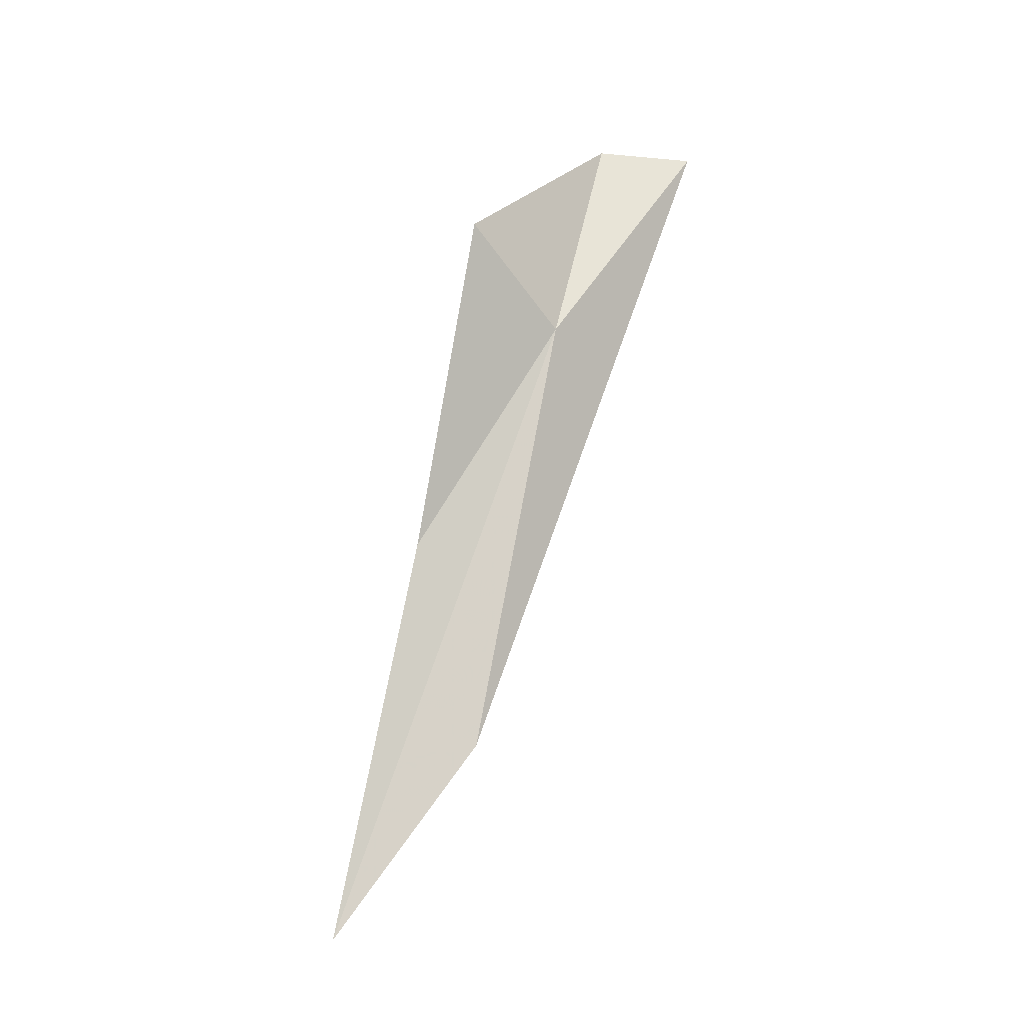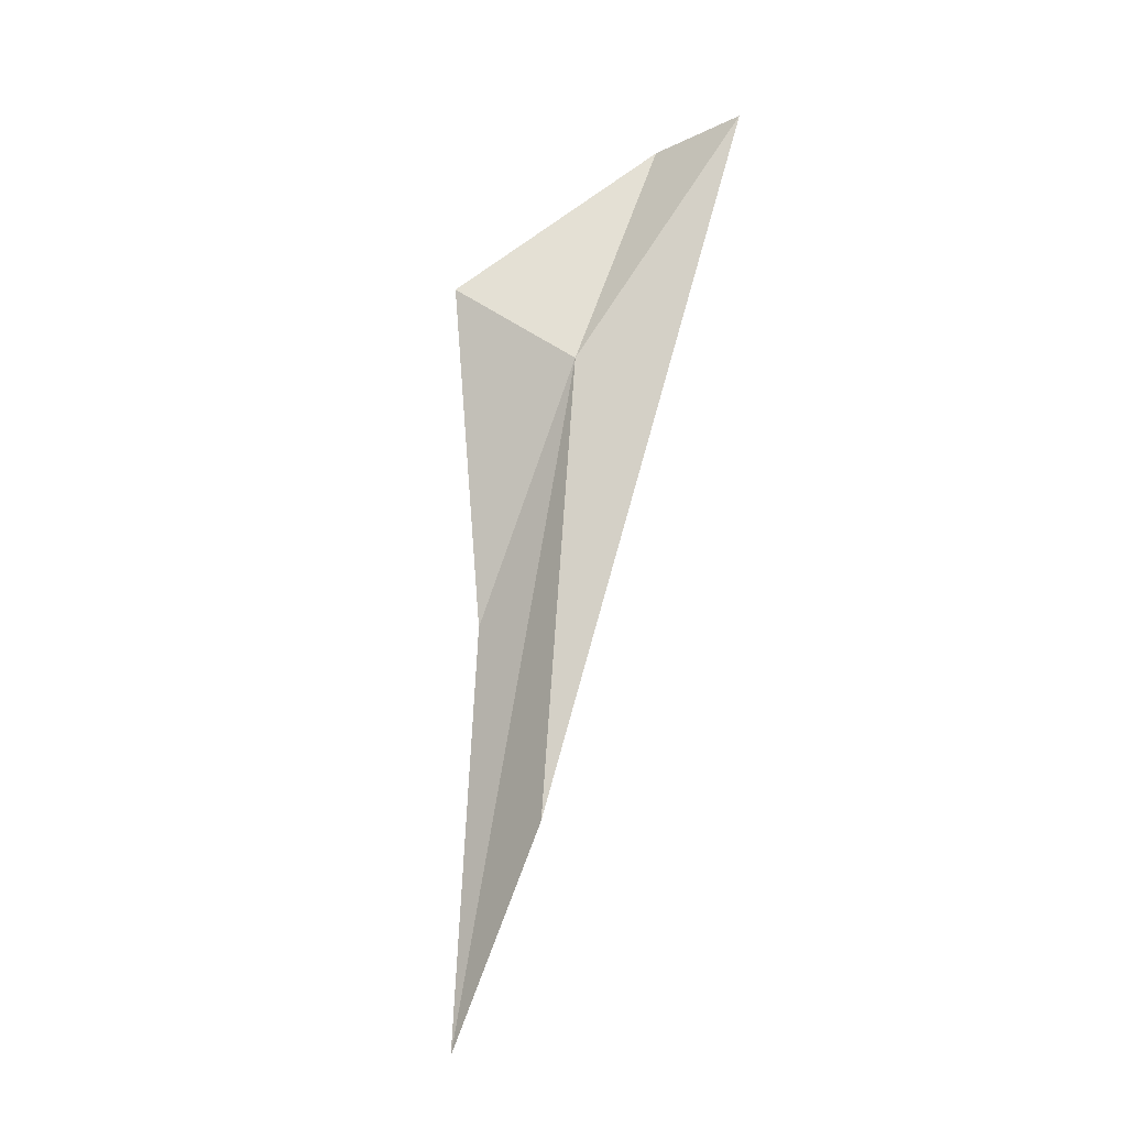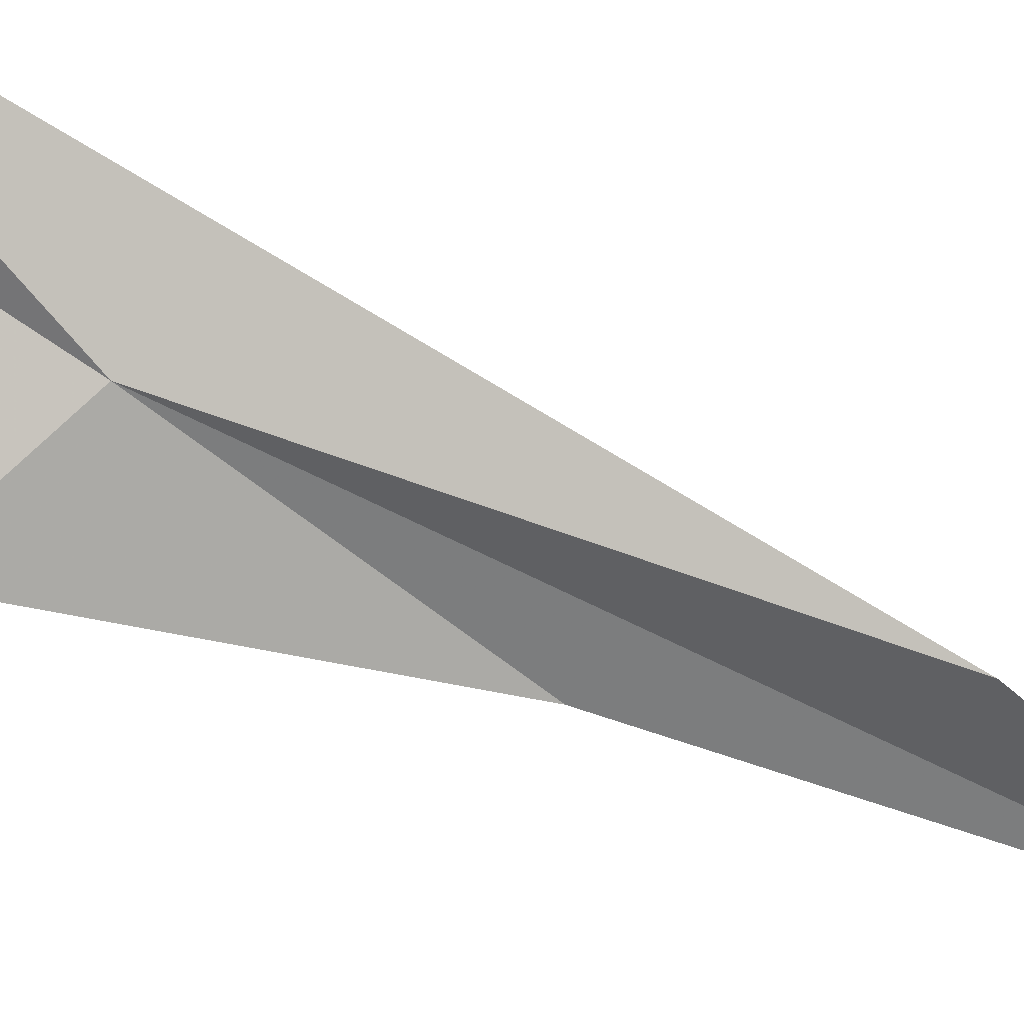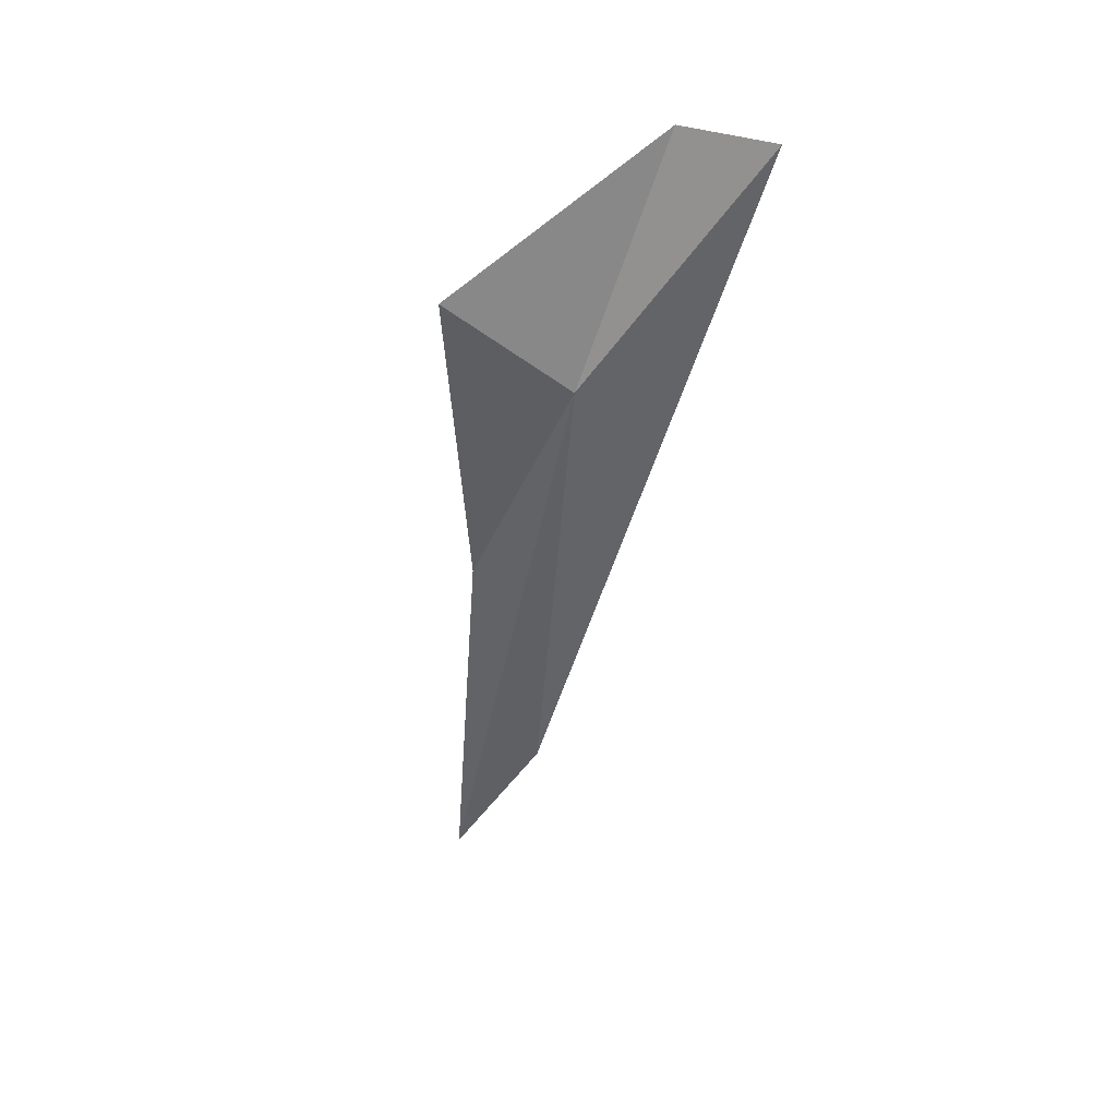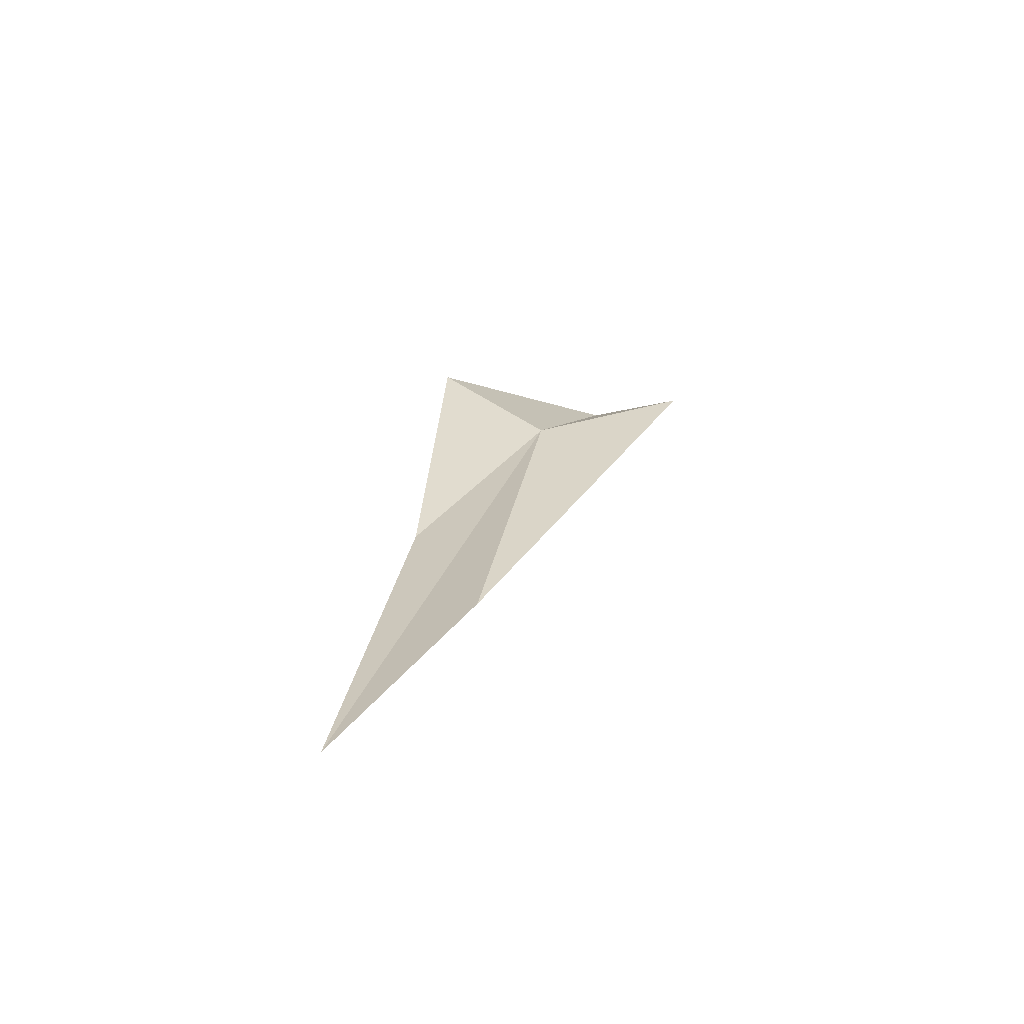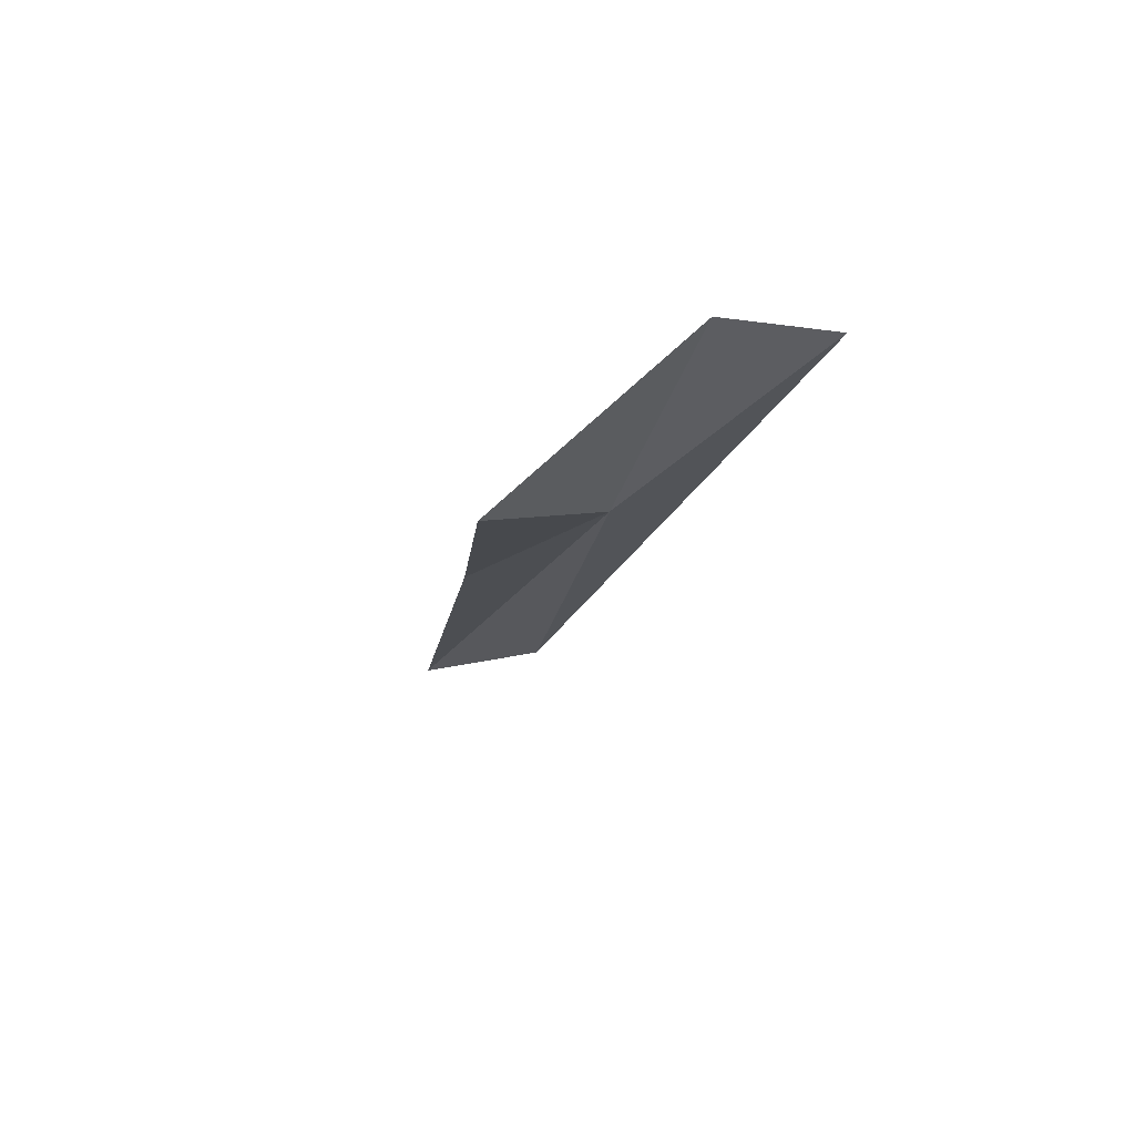
<metadata>
{"format":"obj","ext":"obj","renderer":"f3d","projection":"perspective","resolution":1024,"background":"white","views":[{"elev":-16.6,"azim":108.6,"up":"+Z"},{"elev":-24.5,"azim":156.8,"up":"+Z"},{"elev":61.4,"azim":105.5,"up":"+Y"},{"elev":28.4,"azim":153.6,"up":"+Z"},{"elev":-74.1,"azim":130.3,"up":"+Z"},{"elev":64.7,"azim":127.3,"up":"+Z"}]}
</metadata>
<code>
v 28.81 34.44 44.04
v 27.72 35.48 46.13
v 28.78 33.67 40.22
v 29.18 33.24 41.98
v 29.06 32.47 38.56
v 28.15 34.72 46.13
v 29.72 33.96 44.76
f 1 3 2
f 1 4 5
f 1 5 3
f 1 2 6
f 1 6 7
f 1 7 4

</code>
